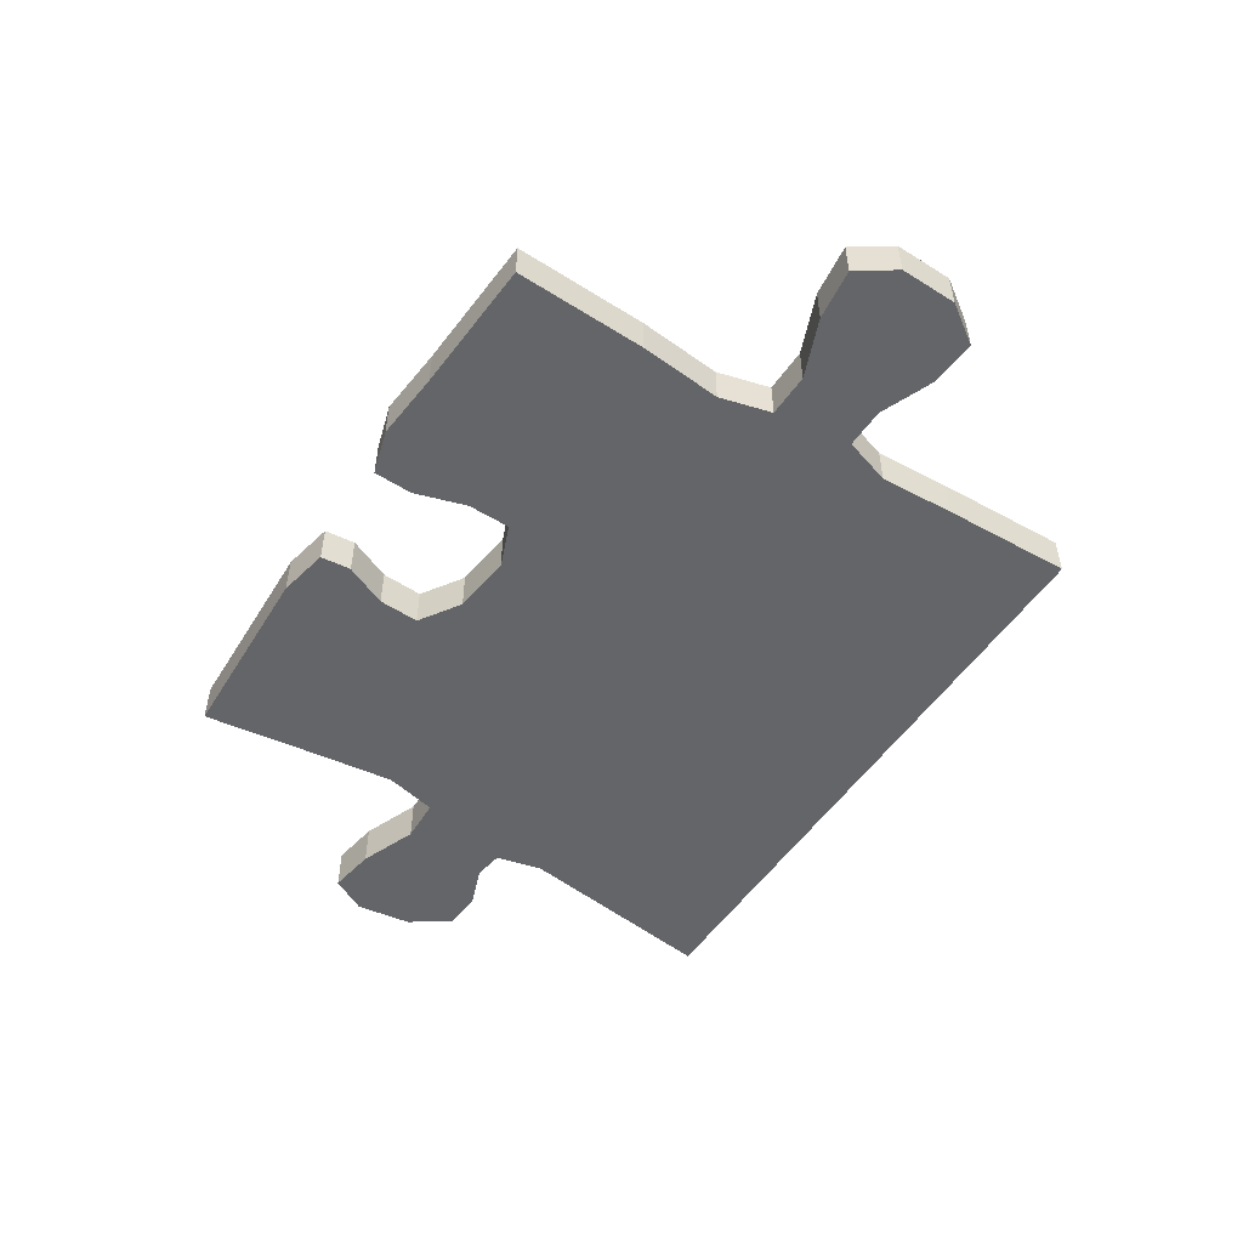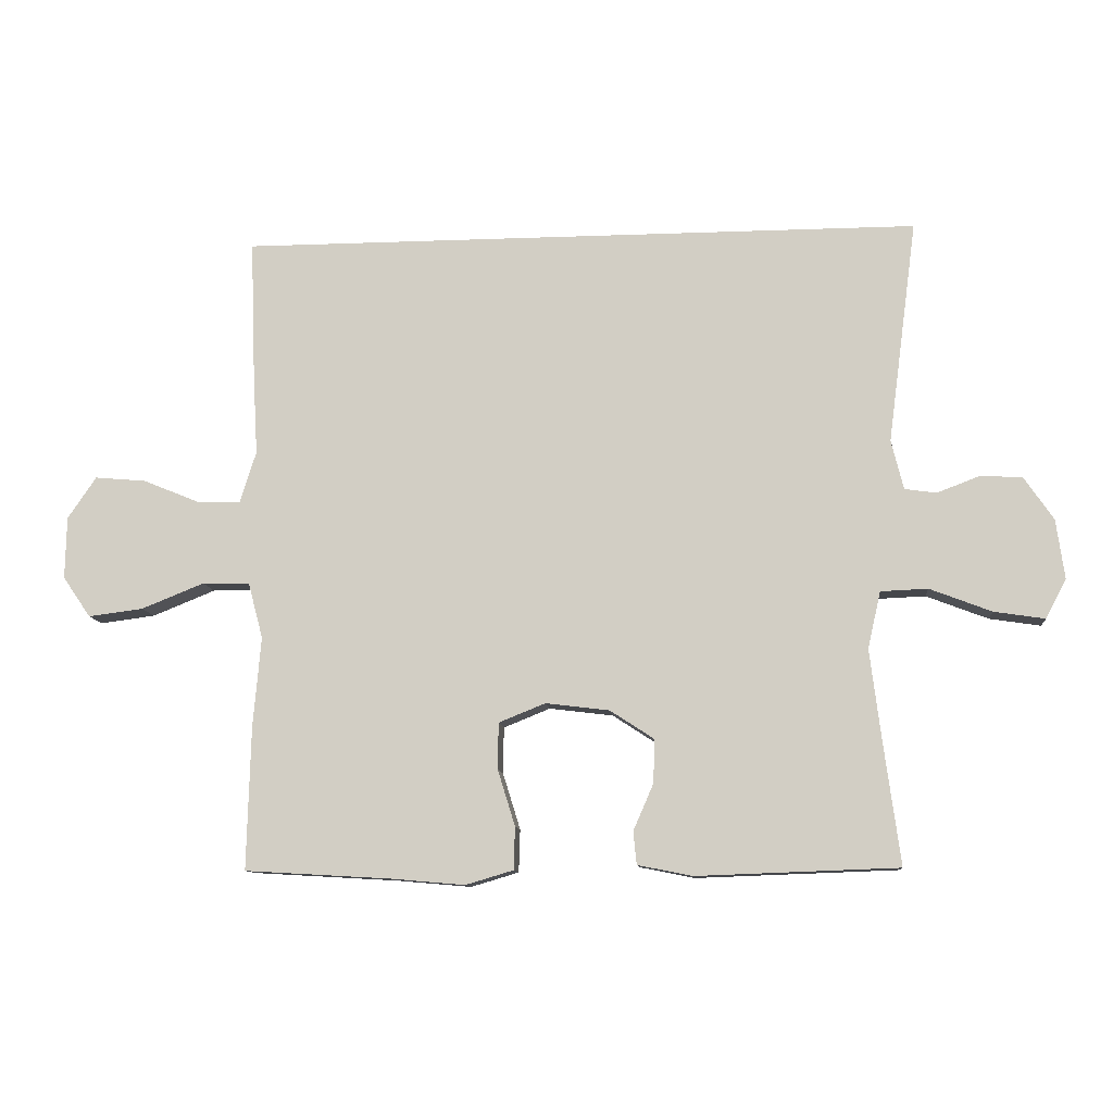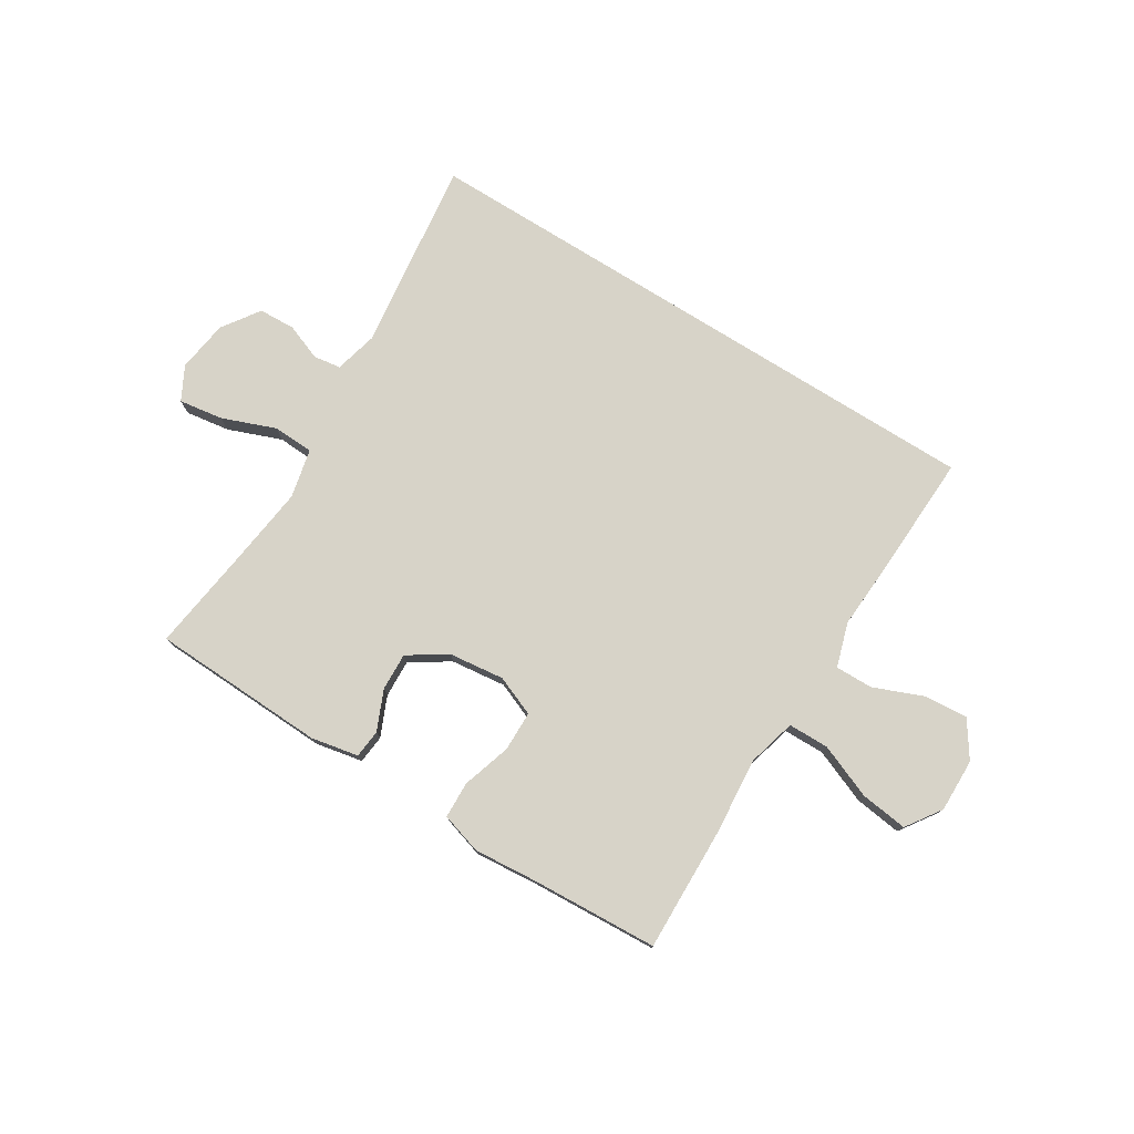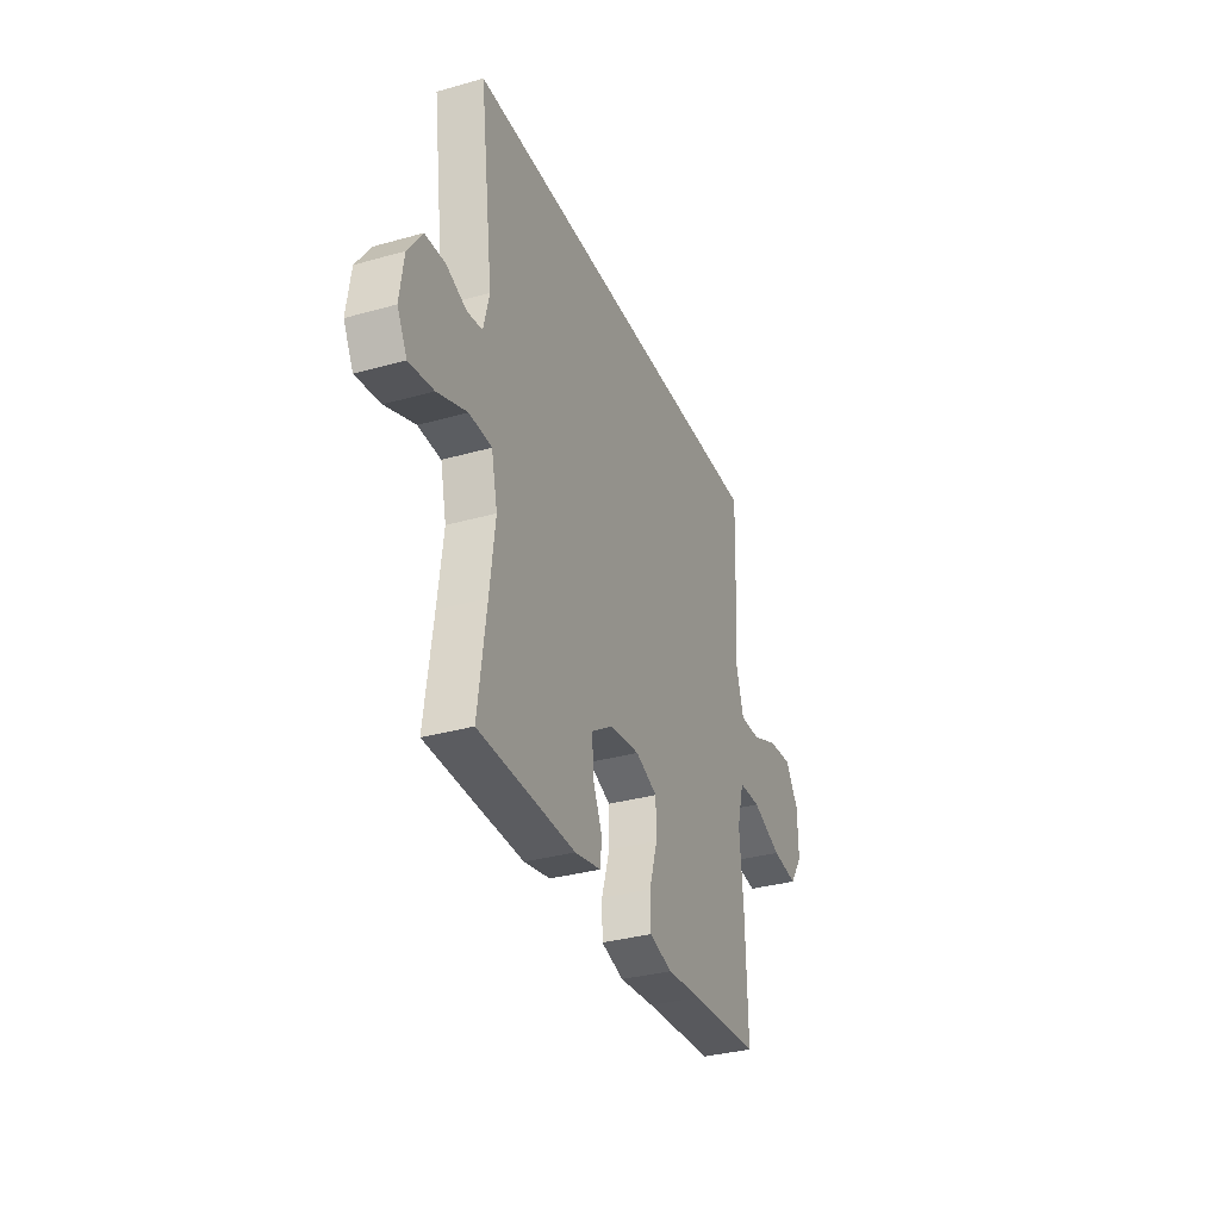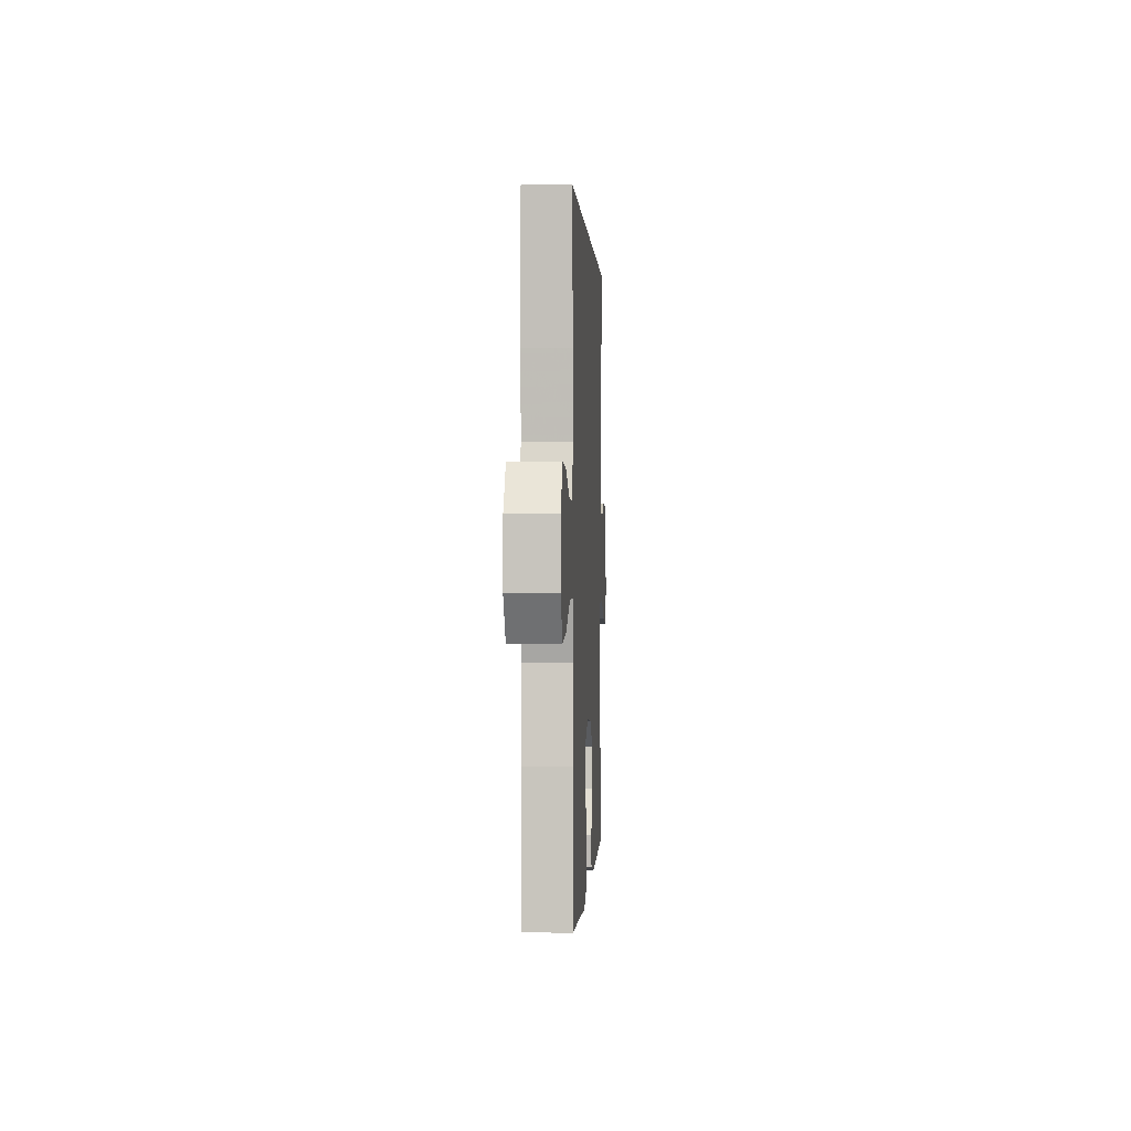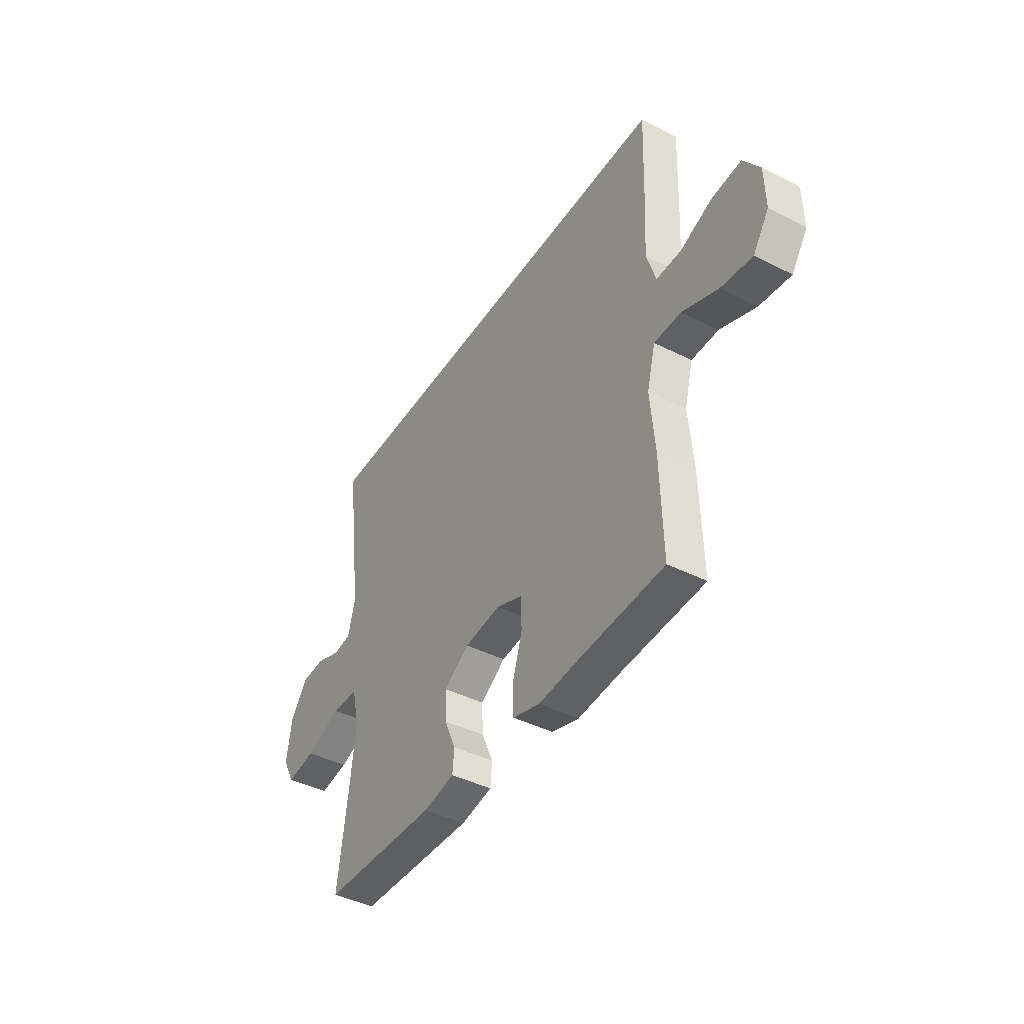
<metadata>
{"format":"obj","ext":"obj","renderer":"f3d","projection":"perspective","resolution":1024,"background":"white","views":[{"elev":-51.5,"azim":-122.9,"up":"+Y"},{"elev":-10.5,"azim":5.5,"up":"+Z"},{"elev":77.0,"azim":-148.0,"up":"+Y"},{"elev":-33.2,"azim":111.2,"up":"+Z"},{"elev":0.5,"azim":-87.0,"up":"+Z"},{"elev":-42.4,"azim":-121.1,"up":"+Z"}]}
</metadata>
<code>
v 0.5 0.07 -0.5
v 0.187 0.07 -0.511
v 0.102 0.07 -0.494
v 0.097 0.07 -0.443
v 0.128 0.07 -0.372
v 0.131 0.07 -0.304
v 0.062 0.07 -0.259
v -0.037 0.07 -0.247
v -0.109 0.07 -0.276
v -0.11 0.07 -0.348
v -0.083 0.07 -0.435
v -0.085 0.07 -0.501
v -0.159 0.07 -0.523
v -0.274 0.07 -0.513
v -0.5 0.07 -0.5
v -0.494 0.07 -0.277
v -0.482 0.07 -0.139
v -0.505 0.07 -0.052
v -0.578 0.07 -0.051
v -0.675 0.07 -0.09
v -0.76 0.07 -0.101
v -0.803 0.07 -0.038
v -0.801 0.07 0.058
v -0.757 0.07 0.123
v -0.678 0.07 0.116
v -0.59 0.07 0.08
v -0.523 0.07 0.079
v -0.498 0.07 0.158
v -0.505 0.07 0.283
v -0.513 0.07 0.5
v 0.544 0.07 0.5
v 0.499 0.07 0.155
v 0.518 0.07 0.078
v 0.567 0.07 0.071
v 0.633 0.07 0.096
v 0.698 0.07 0.093
v 0.744 0.07 0.026
v 0.757 0.07 -0.067
v 0.725 0.07 -0.127
v 0.646 0.07 -0.115
v 0.55 0.07 -0.078
v 0.477 0.07 -0.081
v 0.457 0.07 -0.169
v 0.474 0.07 -0.306
v 0.5 0 -0.5
v 0.187 0 -0.511
v 0.102 0 -0.494
v 0.097 0 -0.443
v 0.128 0 -0.372
v 0.131 0 -0.304
v 0.062 0 -0.259
v -0.037 0 -0.247
v -0.109 0 -0.276
v -0.11 0 -0.348
v -0.083 0 -0.435
v -0.085 0 -0.501
v -0.159 0 -0.523
v -0.274 0 -0.513
v -0.5 0 -0.5
v -0.494 0 -0.277
v -0.482 0 -0.139
v -0.505 0 -0.052
v -0.578 0 -0.051
v -0.675 0 -0.09
v -0.76 0 -0.101
v -0.803 0 -0.038
v -0.801 0 0.058
v -0.757 0 0.123
v -0.678 0 0.116
v -0.59 0 0.08
v -0.523 0 0.079
v -0.498 0 0.158
v -0.505 0 0.283
v -0.513 0 0.5
v 0.544 0 0.5
v 0.499 0 0.155
v 0.518 0 0.078
v 0.567 0 0.071
v 0.633 0 0.096
v 0.698 0 0.093
v 0.744 0 0.026
v 0.757 0 -0.067
v 0.725 0 -0.127
v 0.646 0 -0.115
v 0.55 0 -0.078
v 0.477 0 -0.081
v 0.457 0 -0.169
v 0.474 0 -0.306
f 39 40 41
f 38 39 41
f 37 38 41
f 36 37 41
f 35 36 41
f 34 35 41
f 33 34 41 42
f 32 33 42
f 30 31 32
f 29 30 32
f 28 29 32
f 32 42 43
f 28 32 43
f 27 28 43
f 24 25 26
f 23 24 26
f 22 23 26
f 21 22 26
f 20 21 26
f 19 20 26
f 18 19 26 27
f 27 43 44
f 18 27 44
f 17 18 44
f 14 15 16 17
f 13 14 17
f 12 13 17
f 11 12 17
f 10 11 17
f 3 4 5
f 2 3 5
f 1 2 5
f 44 1 5
f 44 5 6
f 9 10 17
f 8 9 17
f 7 8 17 44
f 6 7 44
f 85 84 83
f 85 83 82
f 85 82 81
f 85 81 80
f 85 80 79
f 85 79 78
f 86 85 78 77
f 86 77 76
f 76 75 74
f 76 74 73
f 76 73 72
f 87 86 76
f 87 76 72
f 87 72 71
f 70 69 68
f 70 68 67
f 70 67 66
f 70 66 65
f 70 65 64
f 70 64 63
f 71 70 63 62
f 88 87 71
f 88 71 62
f 88 62 61
f 61 60 59 58
f 61 58 57
f 61 57 56
f 61 56 55
f 61 55 54
f 49 48 47
f 49 47 46
f 49 46 45
f 49 45 88
f 50 49 88
f 61 54 53
f 61 53 52
f 88 61 52 51
f 88 51 50
f 1 45 46 2
f 2 46 47 3
f 3 47 48 4
f 4 48 49 5
f 5 49 50 6
f 6 50 51 7
f 7 51 52 8
f 8 52 53 9
f 9 53 54 10
f 10 54 55 11
f 11 55 56 12
f 12 56 57 13
f 13 57 58 14
f 14 58 59 15
f 15 59 60 16
f 16 60 61 17
f 17 61 62 18
f 18 62 63 19
f 19 63 64 20
f 20 64 65 21
f 21 65 66 22
f 22 66 67 23
f 23 67 68 24
f 24 68 69 25
f 25 69 70 26
f 26 70 71 27
f 27 71 72 28
f 28 72 73 29
f 29 73 74 30
f 30 74 75 31
f 31 75 76 32
f 32 76 77 33
f 33 77 78 34
f 34 78 79 35
f 35 79 80 36
f 36 80 81 37
f 37 81 82 38
f 38 82 83 39
f 39 83 84 40
f 40 84 85 41
f 41 85 86 42
f 42 86 87 43
f 43 87 88 44
f 44 88 45 1

</code>
